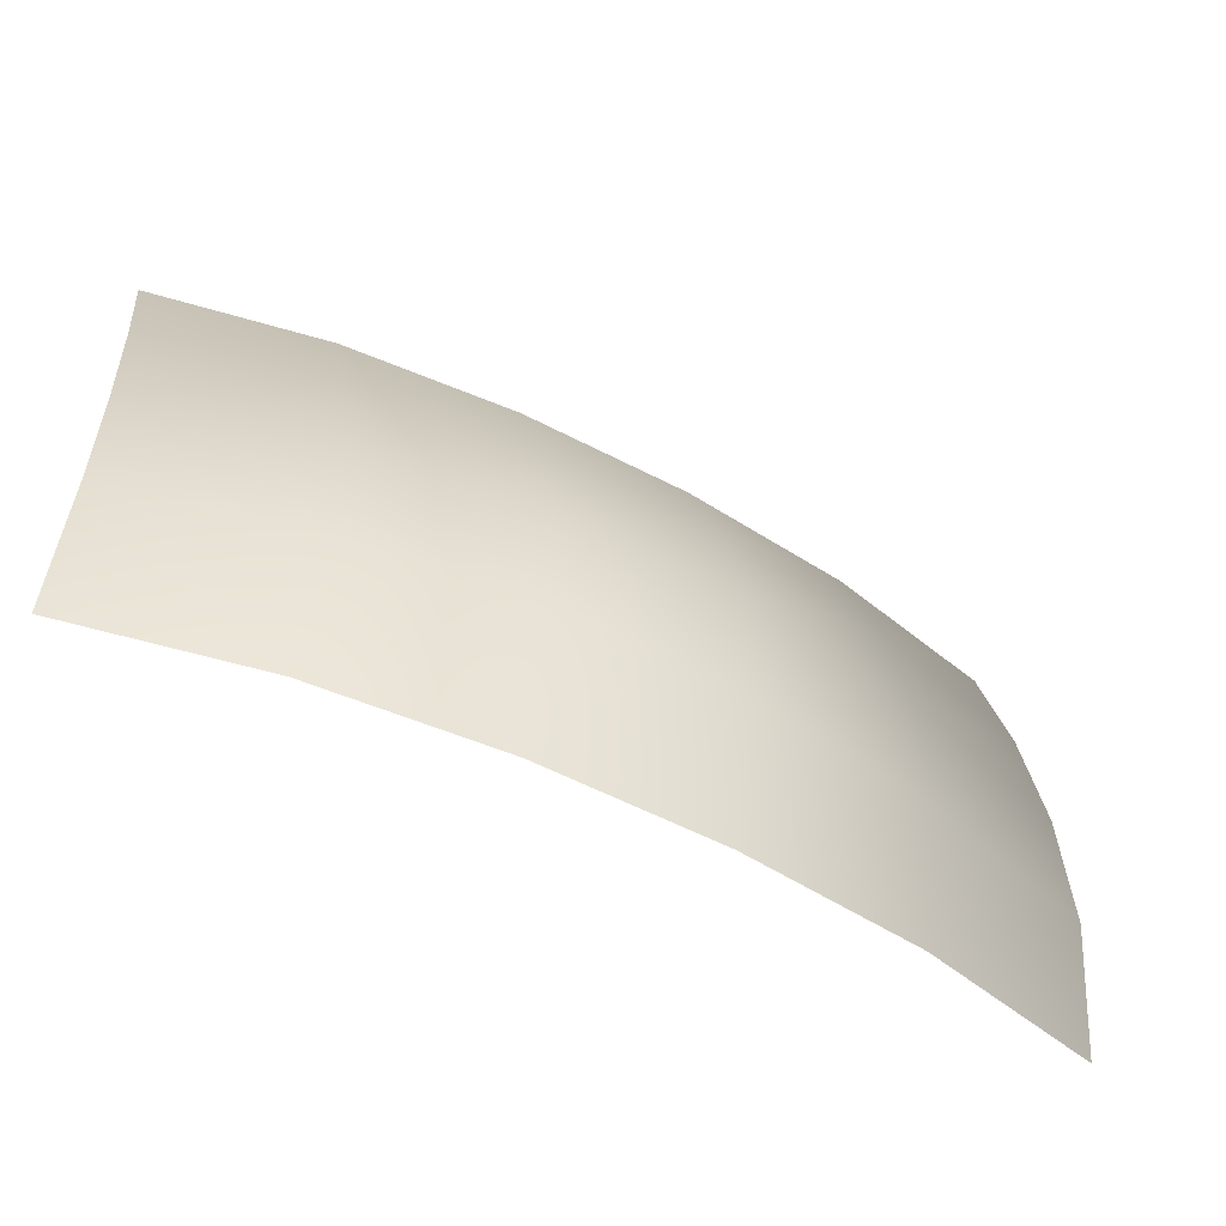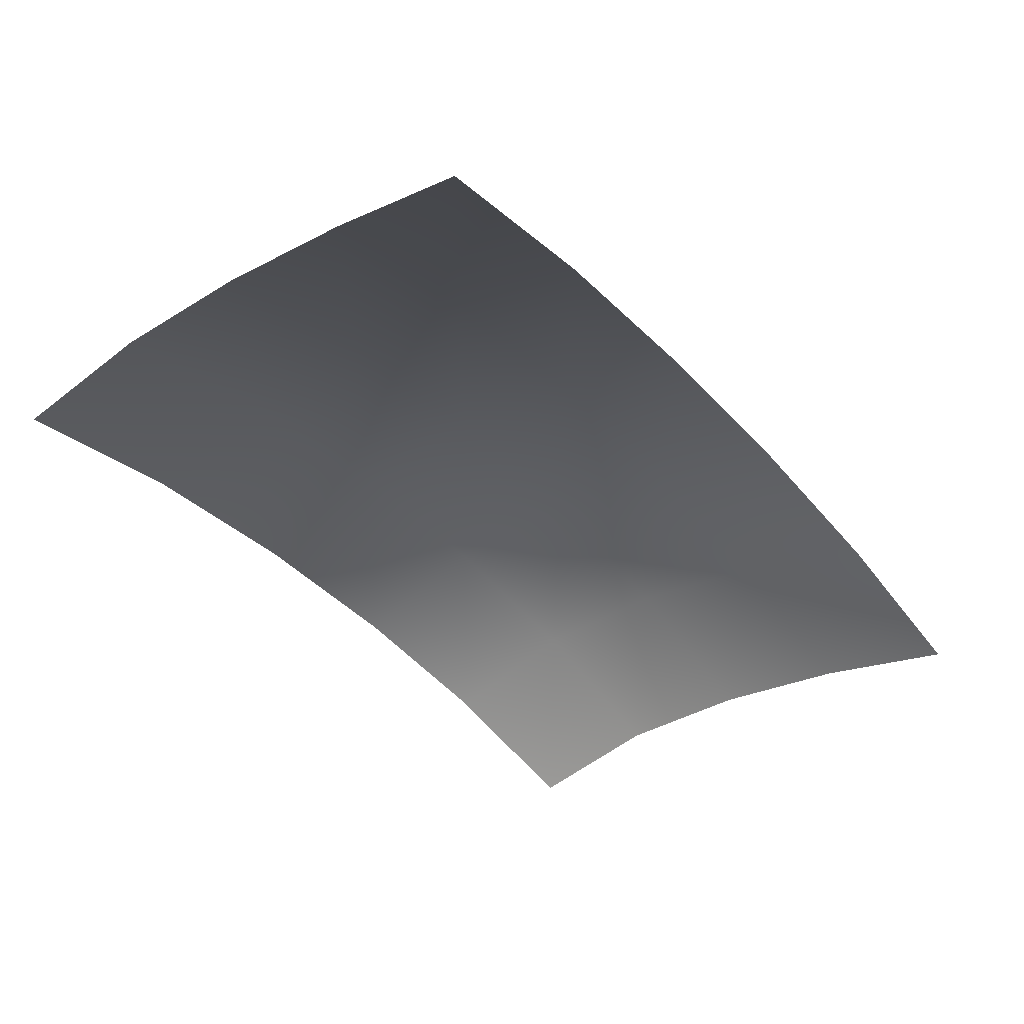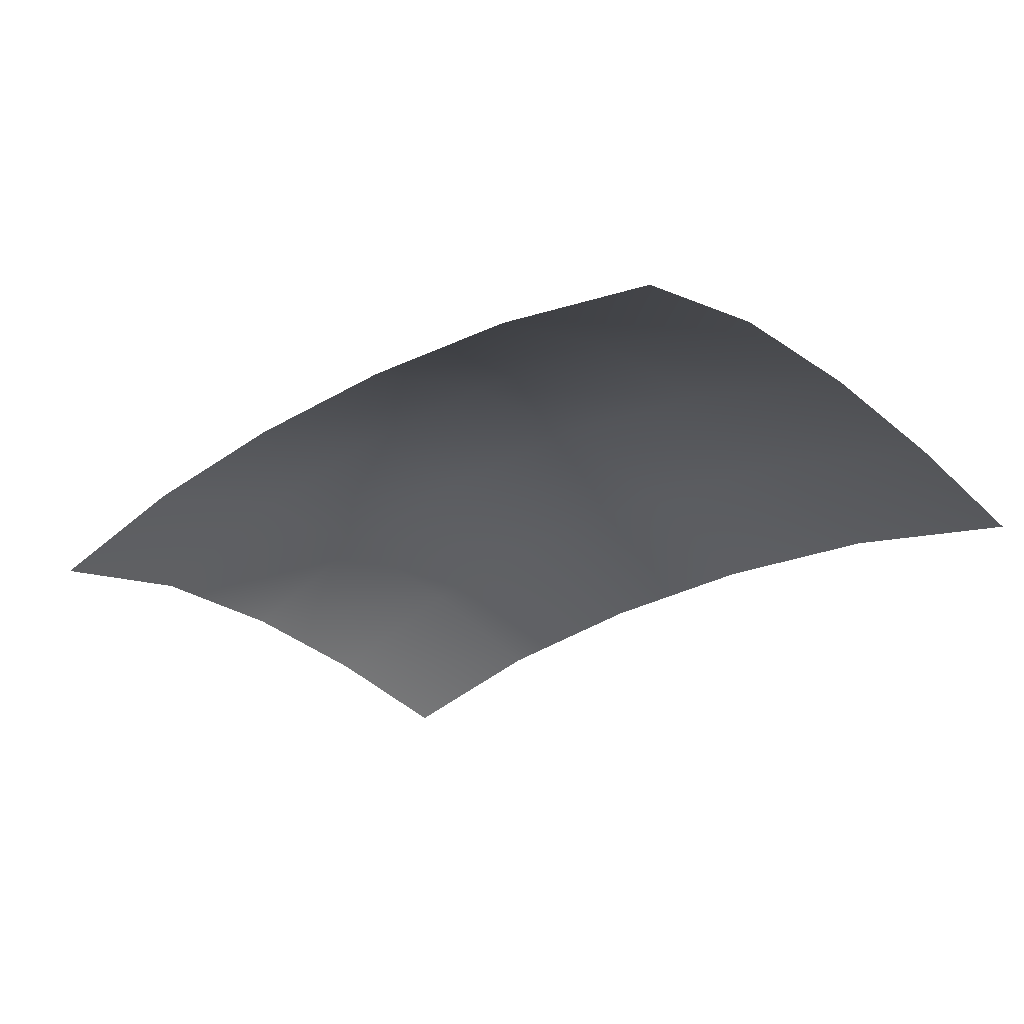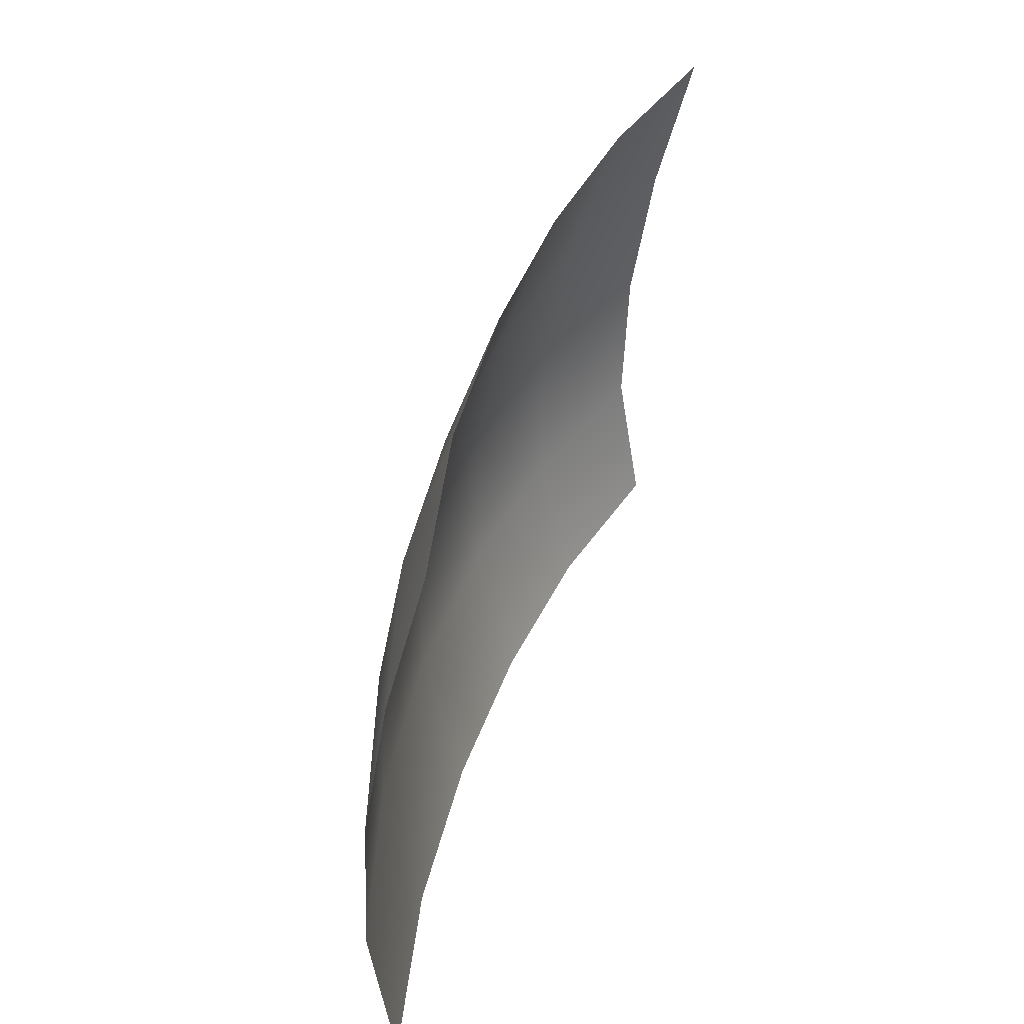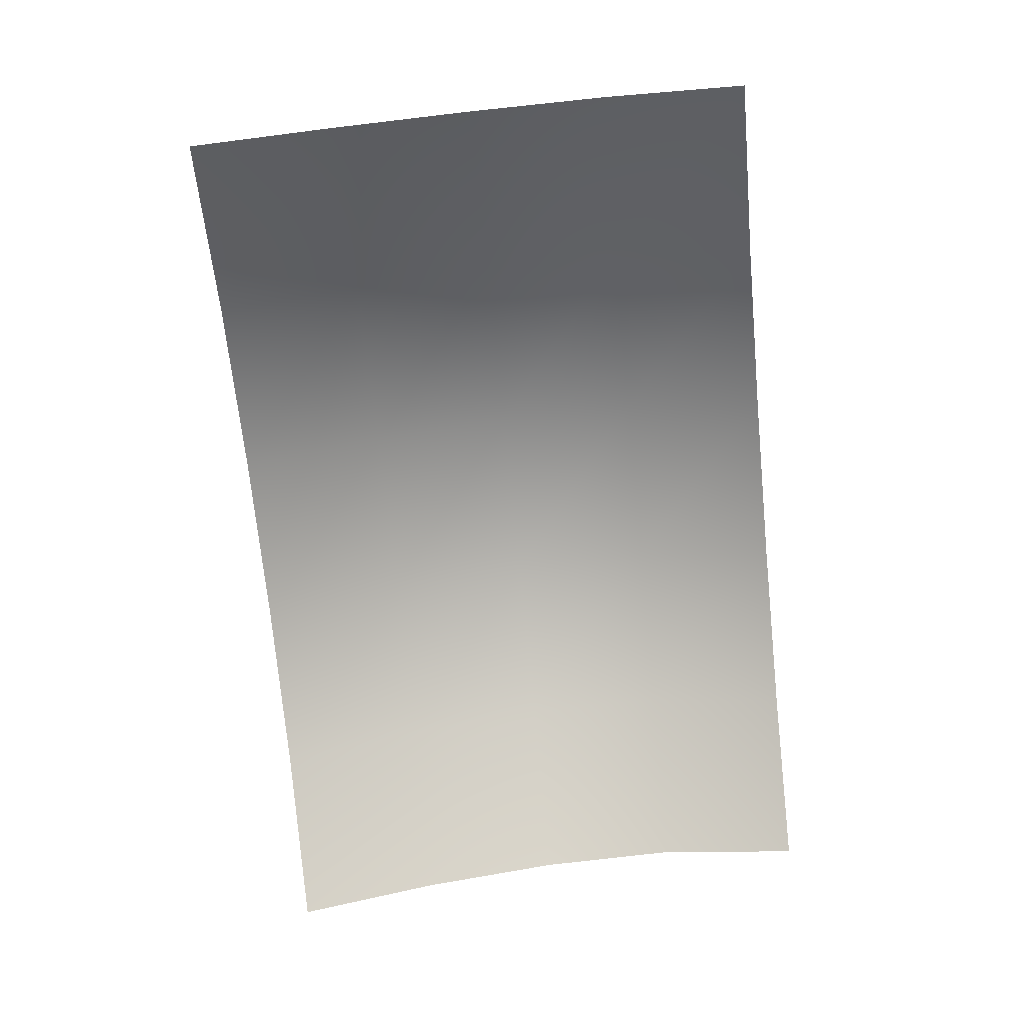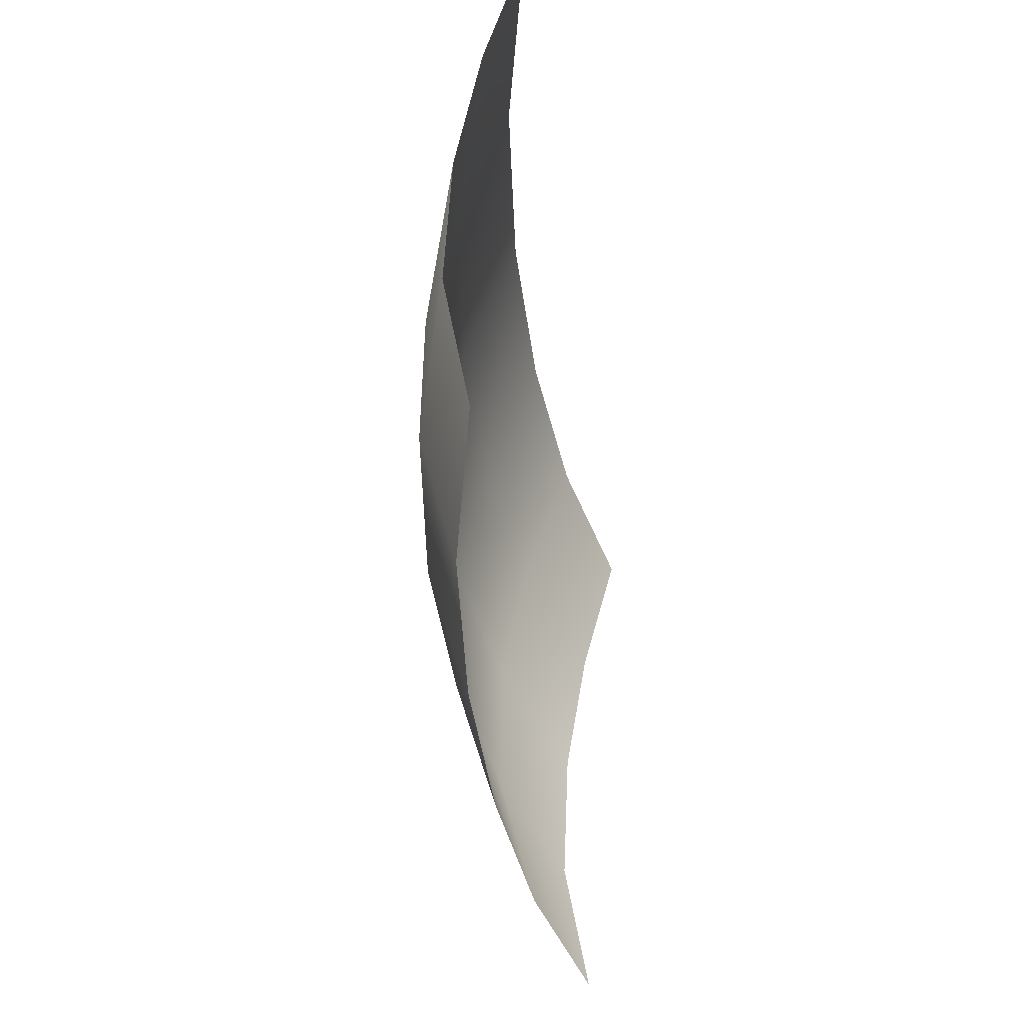
<metadata>
{"format":"obj","ext":"obj","renderer":"f3d","projection":"perspective","resolution":1024,"background":"white","views":[{"elev":-55.9,"azim":-28.8,"up":"+Y"},{"elev":-41.4,"azim":128.1,"up":"+Z"},{"elev":-25.2,"azim":44.4,"up":"+Z"},{"elev":38.0,"azim":106.9,"up":"+Y"},{"elev":-71.4,"azim":-84.3,"up":"+Z"},{"elev":-41.2,"azim":97.3,"up":"+Y"}]}
</metadata>
<code>
o Screen
v -0.5985 0.4364 0.5649
v 0.4518 0.4364 0.5649
v -0.5985 1.108 0.5148
v 0.4518 1.108 0.5148
v -0.3884 0.4364 0.6083
v -0.1784 0.4364 0.627
v 0.03169 0.4364 0.627
v 0.2417 0.4364 0.6083
v 0.2417 1.108 0.5582
v 0.03169 1.108 0.5769
v -0.1784 1.108 0.5769
v -0.3884 1.108 0.5582
v -0.5985 0.9402 0.5582
v -0.5985 0.7723 0.5859
v -0.5985 0.6044 0.593
v 0.4518 0.6044 0.593
v 0.4518 0.7723 0.5859
v 0.4518 0.9402 0.5582
v -0.3884 0.6044 0.649
v -0.3884 0.7723 0.647
v -0.3884 0.9402 0.6143
v -0.1784 0.6044 0.6736
v -0.1784 0.7723 0.675
v -0.1784 0.9402 0.6389
v 0.03169 0.6044 0.6736
v 0.03169 0.7723 0.675
v 0.03169 0.9402 0.6389
v 0.2417 0.6044 0.649
v 0.2417 0.7723 0.647
v 0.2417 0.9402 0.6143
f 30 18 4 9
f 13 21 12 3
f 21 24 11 12
f 24 27 10 11
f 27 30 9 10
f 7 8 28 25
f 25 28 29 26
f 26 29 30 27
f 6 7 25 22
f 22 25 26 23
f 23 26 27 24
f 5 6 22 19
f 19 22 23 20
f 20 23 24 21
f 1 5 19 15
f 15 19 20 14
f 14 20 21 13
f 8 2 16 28
f 28 16 17 29
f 29 17 18 30

</code>
